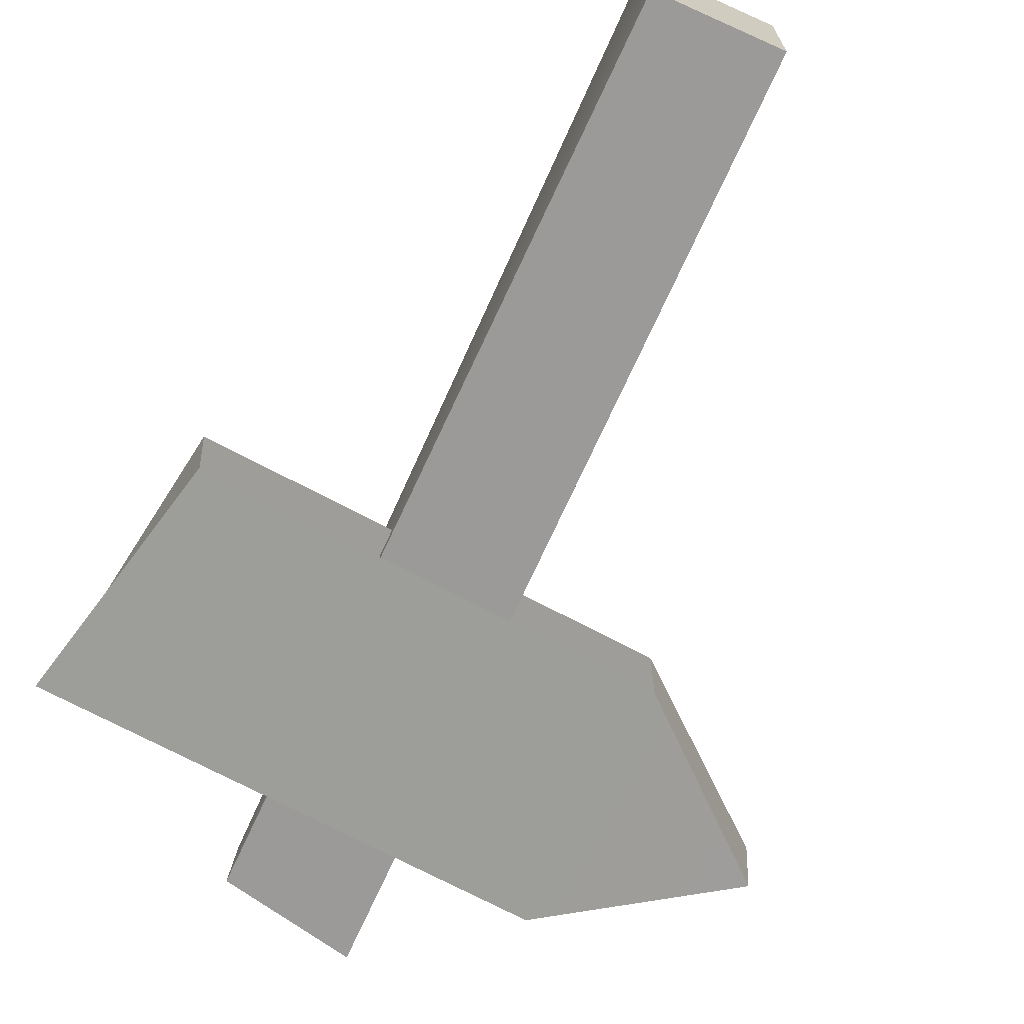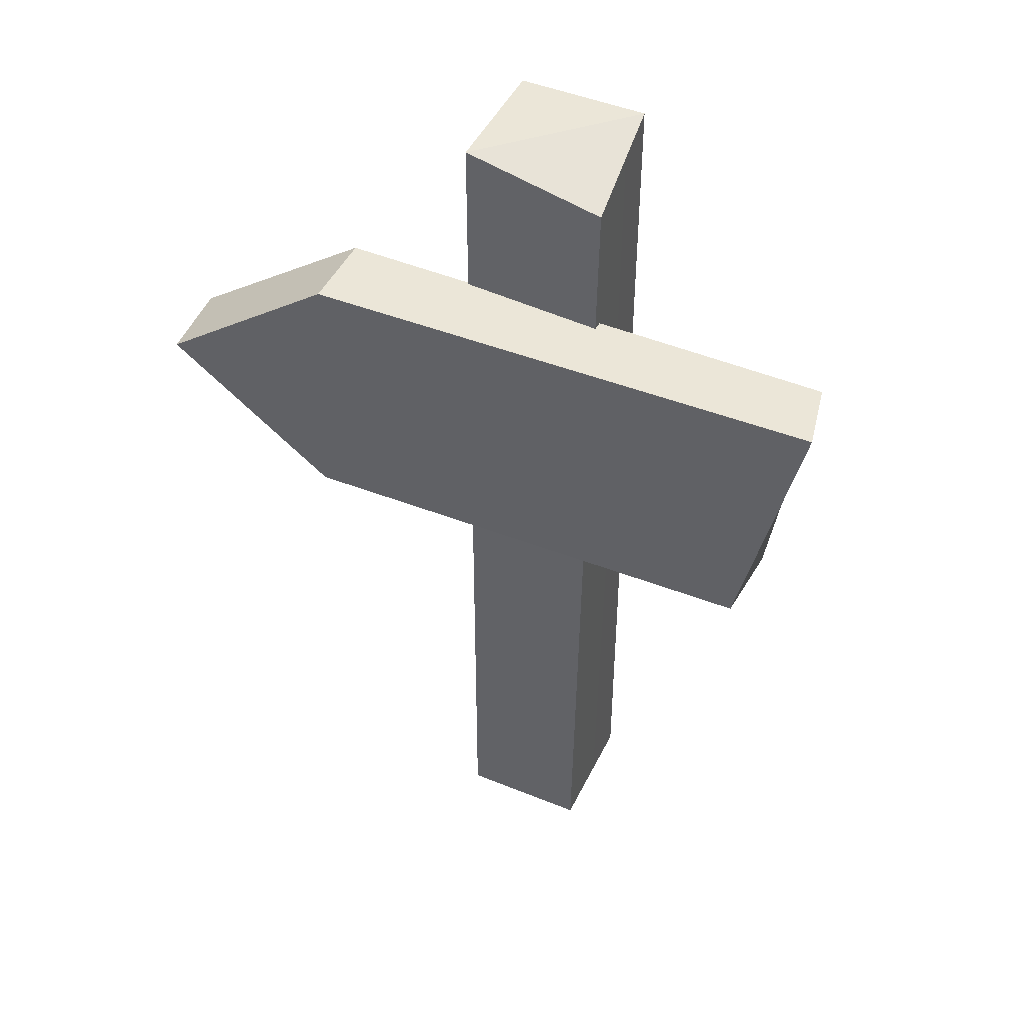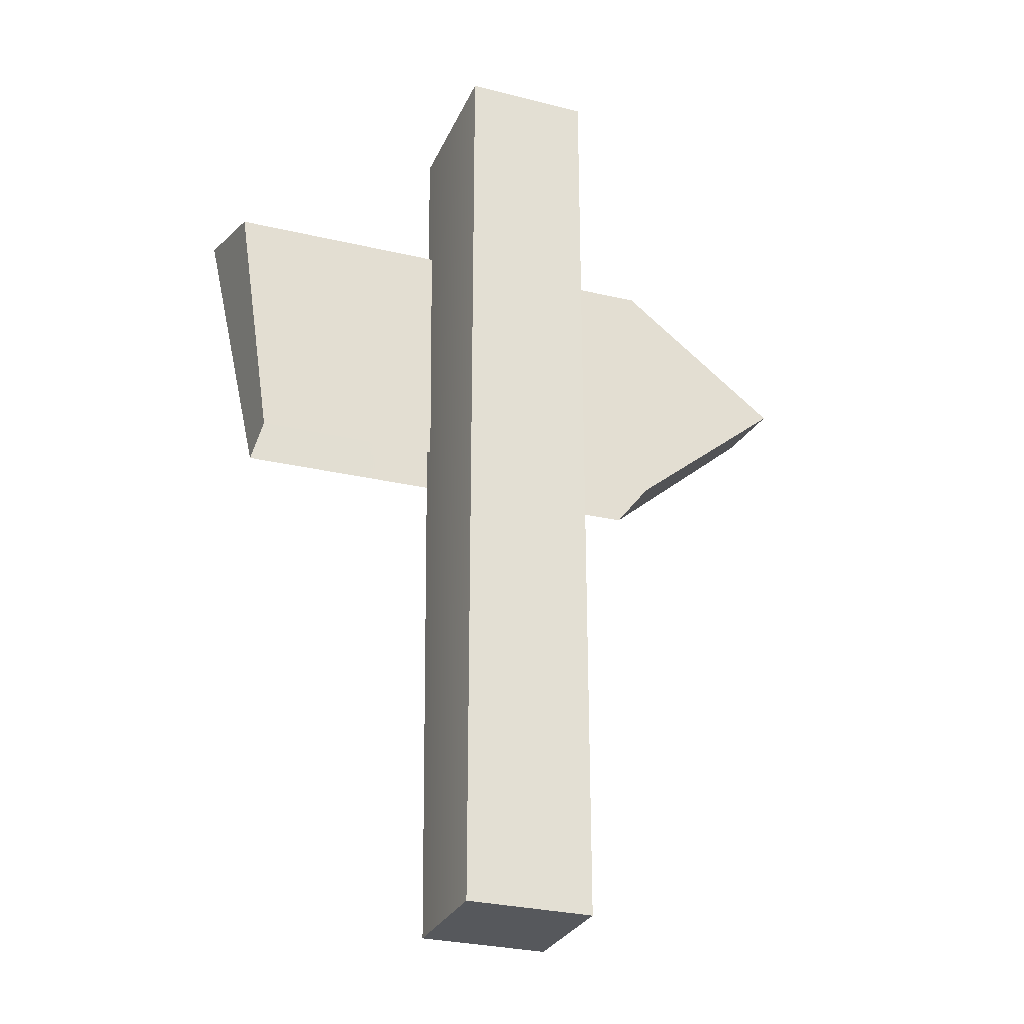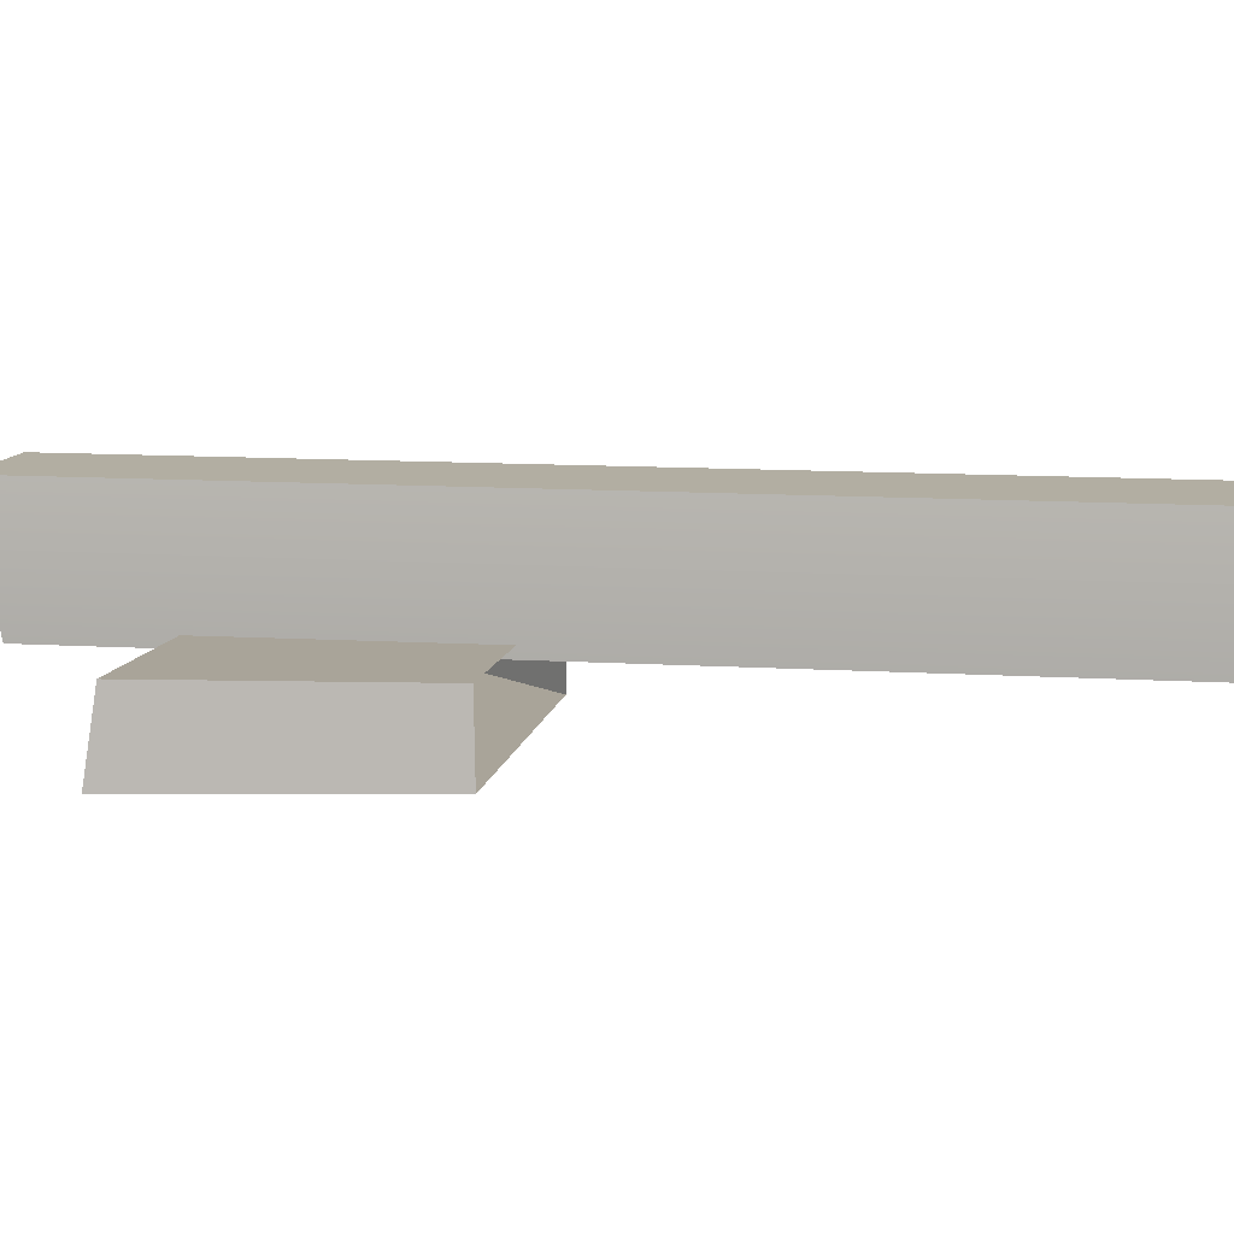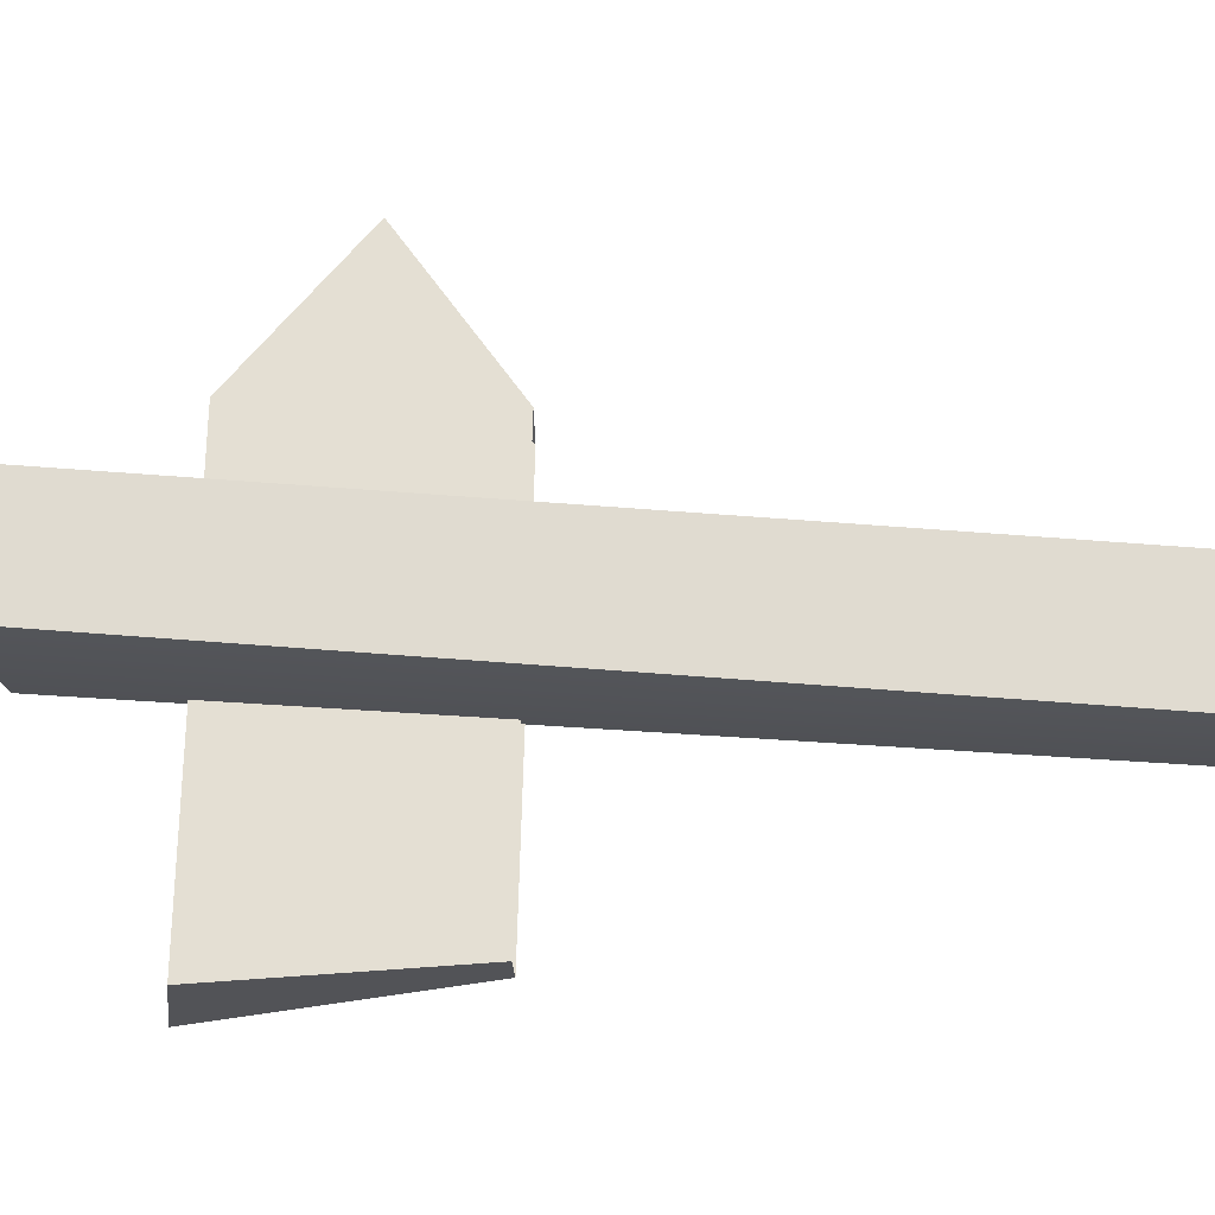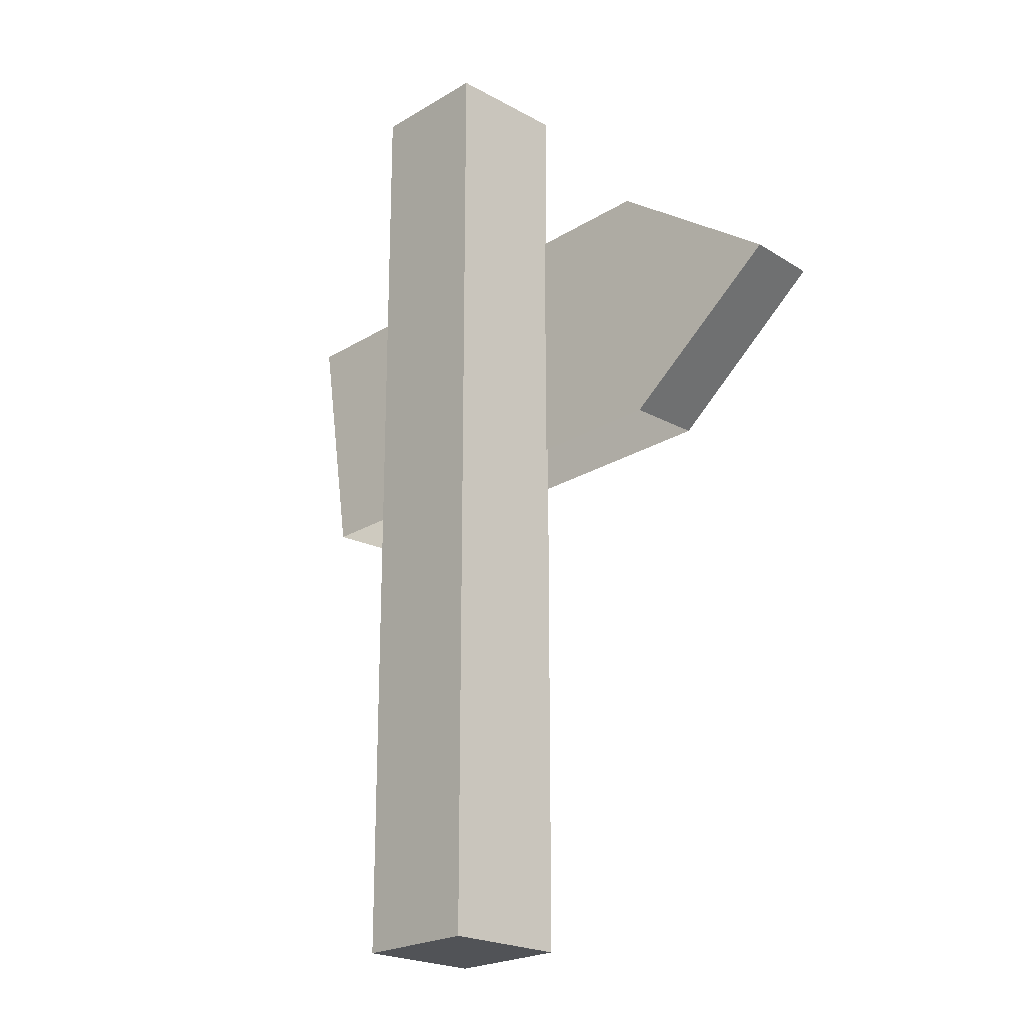
<metadata>
{"format":"obj","ext":"obj","renderer":"f3d","projection":"perspective","resolution":1024,"background":"white","views":[{"elev":-69.3,"azim":-24.1,"up":"+Z"},{"elev":46.4,"azim":-155.0,"up":"+Y"},{"elev":-28.3,"azim":-21.0,"up":"+Y"},{"elev":10.7,"azim":-80.3,"up":"+Z"},{"elev":70.2,"azim":-85.7,"up":"+Z"},{"elev":-22.1,"azim":46.2,"up":"+Y"}]}
</metadata>
<code>
g default
v 0.7248 1.487 -0.06888
v 0.3709 1.193 -0.2141
v 0.7133 1.487 -0.2364
v -0.6905 1.683 0.01675
v 0.3709 1.193 -0.04654
v -0.5992 1.144 -0.1545
v -0.6106 1.144 0.01303
v -0.7248 1.7 -0.1471
v 0.3481 1.749 -0.04654
v 0.3481 1.749 -0.2141
v 0.0856 2.075 0.2364
v 0.0856 0 -0.03537
v 0.0856 2.075 -0.03537
v -0.1883 2.075 0.2364
v 0.0856 0 0.2364
v -0.2111 2.01 -0.03537
v -0.1883 0 0.2364
v -0.1883 0 -0.03537
g Wood_01_Desert
f 2 3 1 5
f 9 5 1
f 6 7 4 8
f 9 10 8 4
f 3 10 9 1
f 10 2 6 8
f 3 2 10
f 4 7 5 9
f 12 13 11 15
f 15 11 14 17
f 17 14 16 18
f 12 18 16 13
f 15 18 12
f 14 13 16
f 15 17 18
f 14 11 13

</code>
